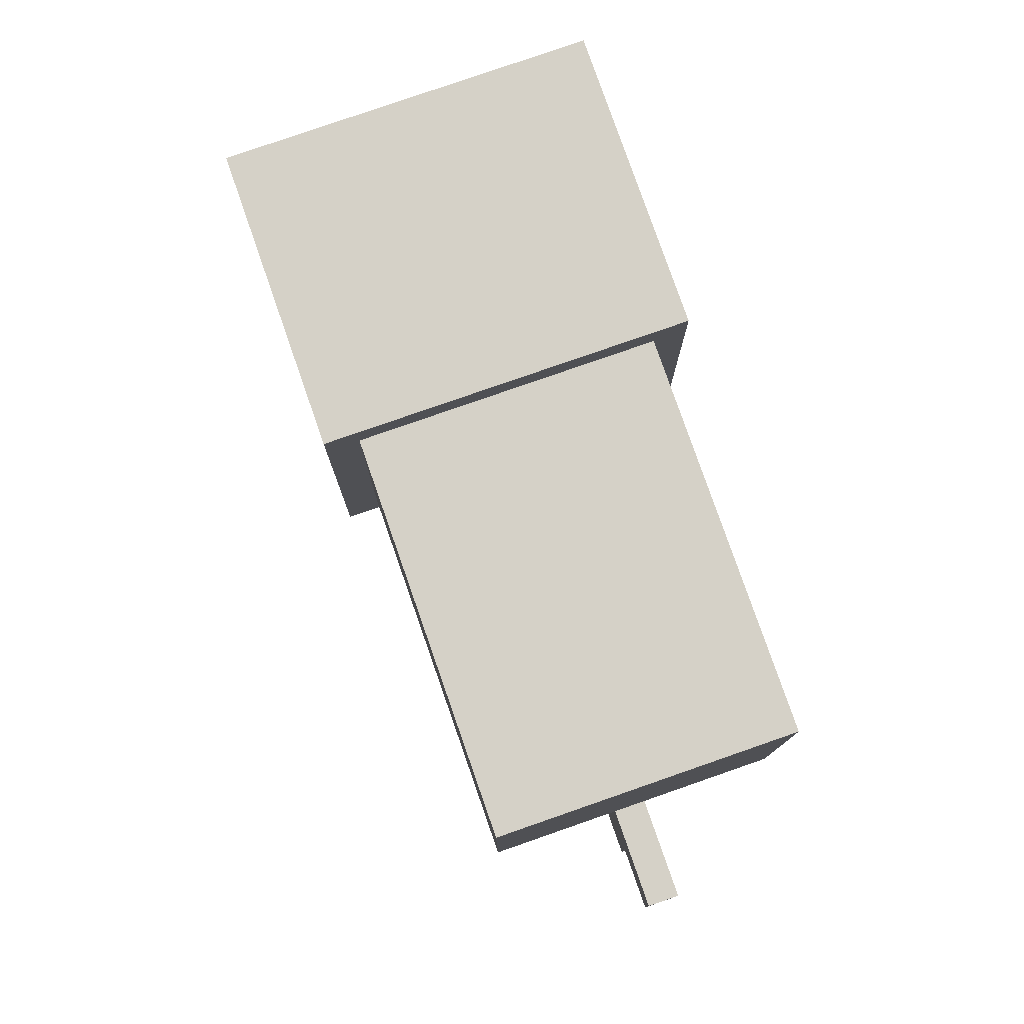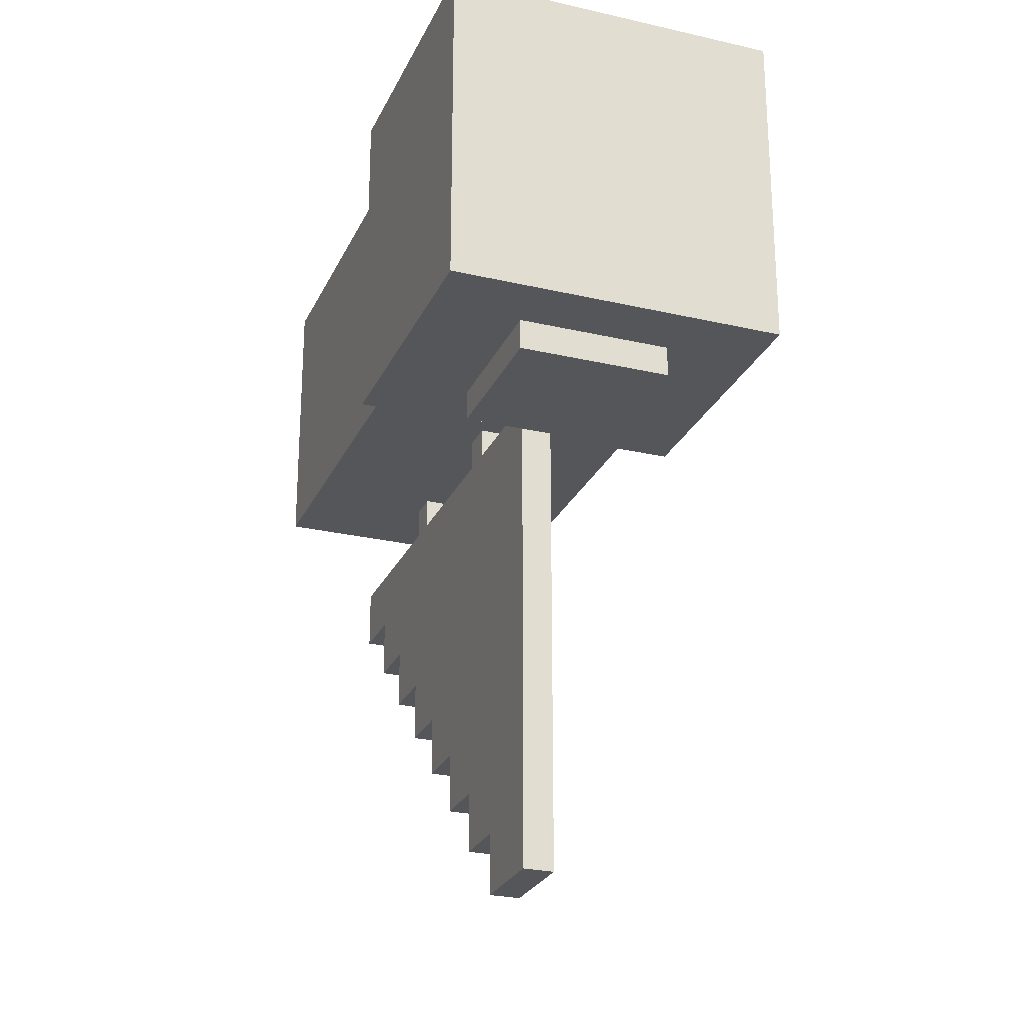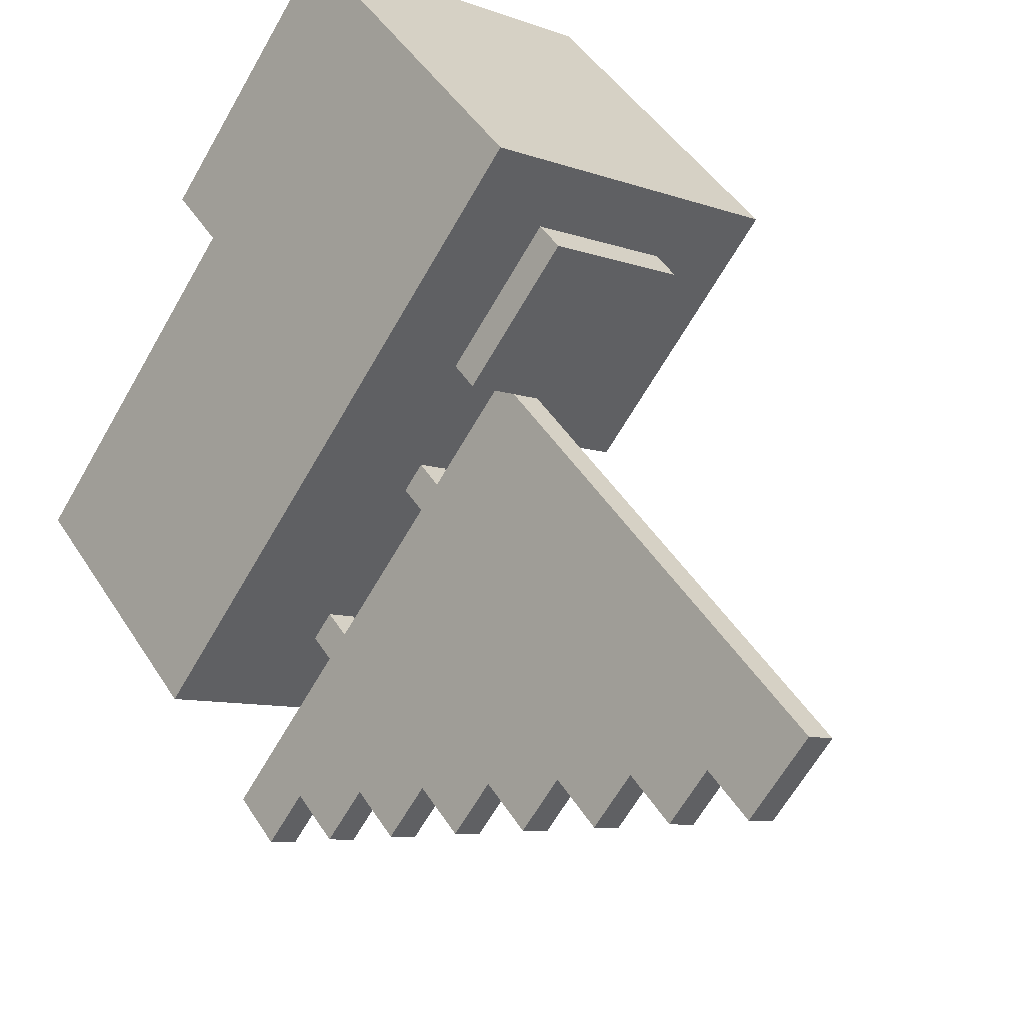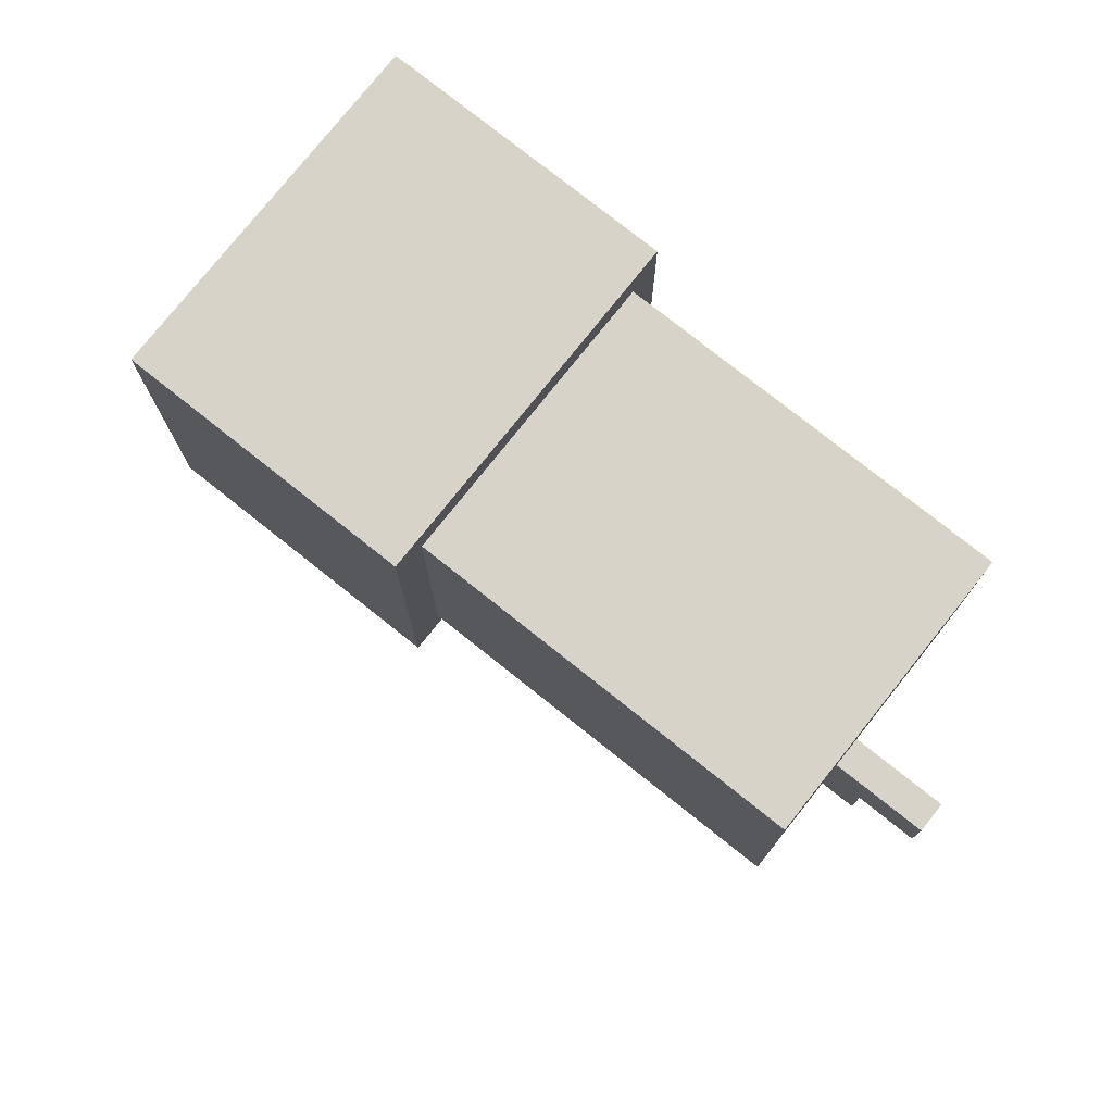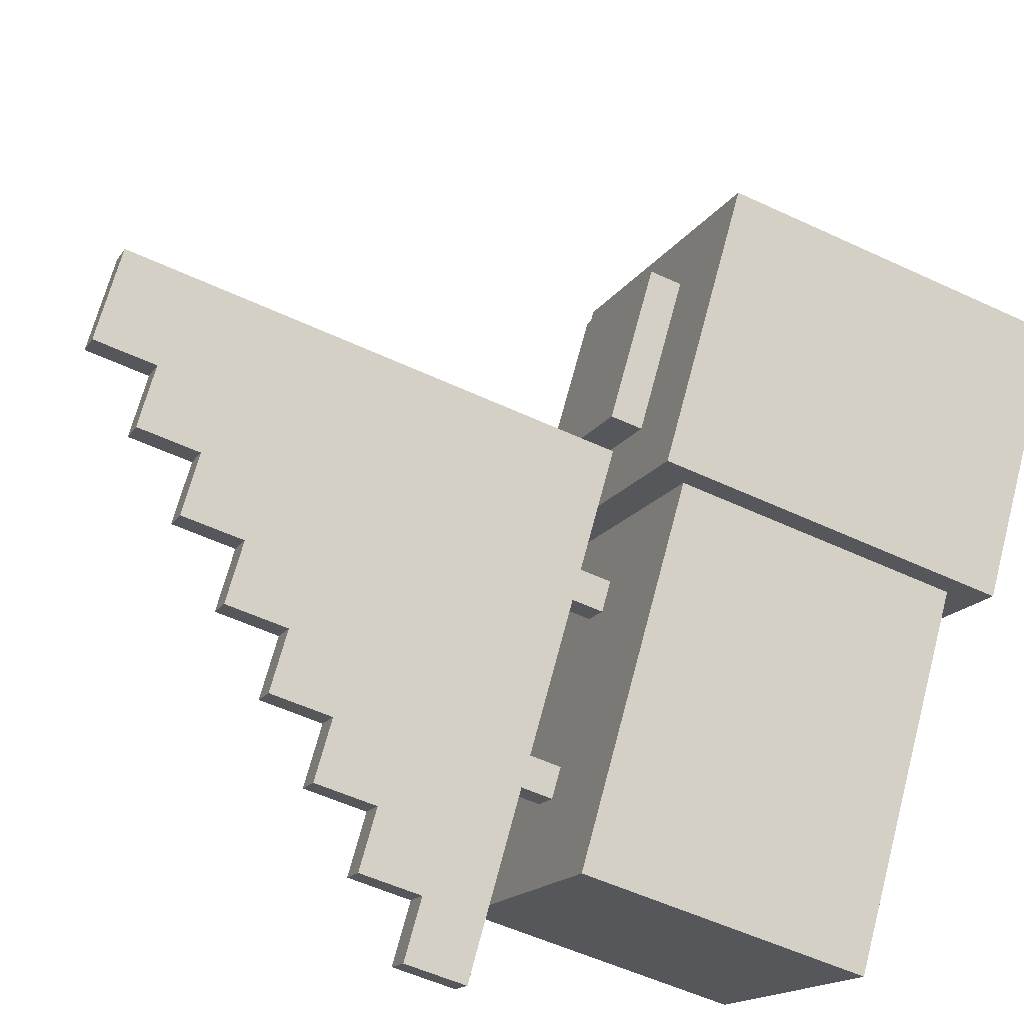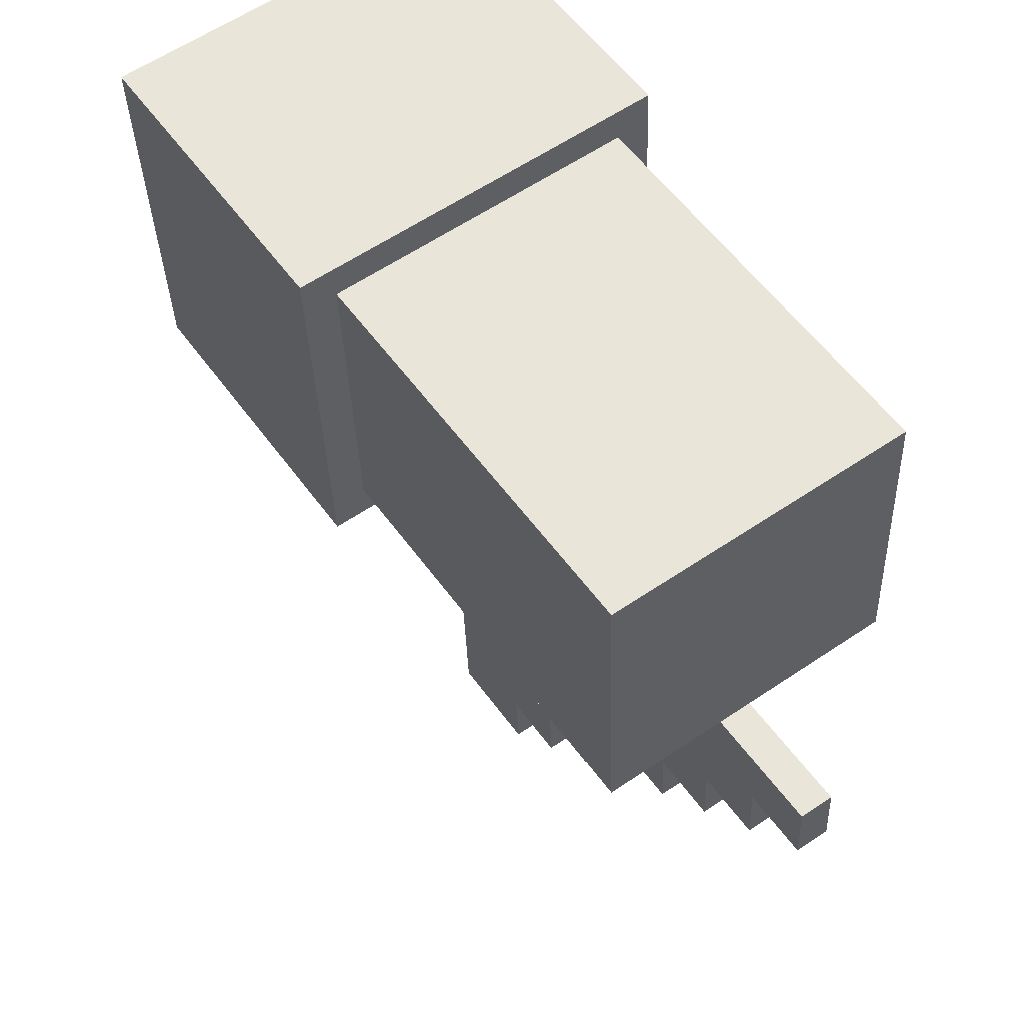
<metadata>
{"format":"obj","ext":"obj","renderer":"f3d","projection":"perspective","resolution":1024,"background":"white","views":[{"elev":79.1,"azim":15.8,"up":"+Z"},{"elev":-25.8,"azim":-165.4,"up":"+Z"},{"elev":45.7,"azim":149.5,"up":"+Y"},{"elev":77.0,"azim":-16.5,"up":"+Z"},{"elev":-54.0,"azim":-116.5,"up":"+Y"},{"elev":-33.7,"azim":1.8,"up":"+Y"}]}
</metadata>
<code>
g North_Pole_windgenerator_head001
v 7.166 -34.99 13.19
v 7.166 -34.99 12.5
v 7.729 -34.59 12.5
v 7.729 -34.59 13.19
v 7.488 -35.45 12.5
v 7.166 -34.99 12.5
v 7.166 -34.99 13.19
v 7.488 -35.45 13.19
v 7.729 -34.59 12.5
v 8.051 -35.05 12.5
v 7.729 -34.59 13.19
v 8.051 -35.05 13.19
v 7.166 -34.99 13.19
v 7.729 -34.59 13.19
v 7.488 -35.45 13.19
v 8.051 -35.05 13.19
v 8.051 -35.05 13.19
v 8.051 -35.05 12.5
v 7.488 -35.45 12.5
v 7.488 -35.45 13.19
v 8.051 -35.05 12.5
v 7.729 -34.59 12.5
v 7.166 -34.99 12.5
v 7.488 -35.45 12.5
v 7.97 -36.03 12.56
v 7.97 -36.03 13.13
v 8.43 -35.7 12.56
v 8.43 -35.7 13.13
v 7.97 -36.03 12.56
v 7.539 -35.41 12.56
v 7.539 -35.41 13.13
v 7.97 -36.03 13.13
v 8 -35.09 12.56
v 8.43 -35.7 12.56
v 8 -35.09 13.13
v 8.43 -35.7 13.13
v 8 -35.09 12.56
v 7.539 -35.41 12.56
v 7.97 -36.03 12.56
v 8.43 -35.7 12.56
v 7.539 -35.41 13.13
v 8 -35.09 13.13
v 7.97 -36.03 13.13
v 8.43 -35.7 13.13
v 7.391 -34.98 12.5
v 7.391 -34.98 12.44
v 7.647 -34.8 12.44
v 7.647 -34.8 12.5
v 7.57 -35.24 12.44
v 7.57 -35.24 12.5
v 7.826 -35.06 12.44
v 7.826 -35.06 12.5
v 7.57 -35.24 12.44
v 7.391 -34.98 12.44
v 7.391 -34.98 12.5
v 7.57 -35.24 12.5
v 7.647 -34.8 12.44
v 7.826 -35.06 12.44
v 7.647 -34.8 12.5
v 7.826 -35.06 12.5
v 7.647 -34.8 12.44
v 7.391 -34.98 12.44
v 7.57 -35.24 12.44
v 7.826 -35.06 12.44
v 7.678 -35.17 12.5
v 7.678 -35.17 11.5
v 7.729 -35.14 11.5
v 7.729 -35.14 12.5
v 7.821 -35.38 12.56
v 7.821 -35.38 12.5
v 7.872 -35.34 12.5
v 7.872 -35.34 12.56
v 8.036 -35.69 12.56
v 8.036 -35.69 12.5
v 8.087 -35.65 12.5
v 8.087 -35.65 12.56
v 7.785 -35.33 11.5
v 7.785 -35.33 11.62
v 7.836 -35.29 11.5
v 7.836 -35.29 11.62
v 7.857 -35.43 11.62
v 7.857 -35.43 11.75
v 7.908 -35.4 11.62
v 7.908 -35.4 11.75
v 7.857 -35.43 12.5
v 7.857 -35.43 12.56
v 7.908 -35.4 12.5
v 7.908 -35.4 12.56
v 7.929 -35.53 11.75
v 7.929 -35.53 11.87
v 7.98 -35.5 11.75
v 7.98 -35.5 11.87
v 8 -35.64 11.87
v 8 -35.64 12
v 8.052 -35.6 11.87
v 8.052 -35.6 12
v 8.072 -35.74 12
v 8.072 -35.74 12.12
v 8.123 -35.7 12
v 8.123 -35.7 12.12
v 8.072 -35.74 12.5
v 8.072 -35.74 12.56
v 8.123 -35.7 12.5
v 8.123 -35.7 12.56
v 8.144 -35.84 12.12
v 8.144 -35.84 12.25
v 8.195 -35.8 12.12
v 8.195 -35.8 12.25
v 8.215 -35.94 12.25
v 8.215 -35.94 12.37
v 8.267 -35.91 12.25
v 8.267 -35.91 12.37
v 8.287 -36.05 12.37
v 8.287 -36.05 12.5
v 8.338 -36.01 12.37
v 8.338 -36.01 12.5
v 7.785 -35.33 11.5
v 7.678 -35.17 11.5
v 7.678 -35.17 12.5
v 7.785 -35.33 11.62
v 7.821 -35.38 12.5
v 7.857 -35.43 11.62
v 7.821 -35.38 12.56
v 7.857 -35.43 11.75
v 7.857 -35.43 12.5
v 7.857 -35.43 12.56
v 7.929 -35.53 11.75
v 7.929 -35.53 11.87
v 8 -35.64 11.87
v 8 -35.64 12
v 8.036 -35.69 12.5
v 8.072 -35.74 12
v 8.036 -35.69 12.56
v 8.072 -35.74 12.12
v 8.072 -35.74 12.5
v 8.072 -35.74 12.56
v 8.144 -35.84 12.12
v 8.144 -35.84 12.25
v 8.215 -35.94 12.25
v 8.215 -35.94 12.37
v 8.287 -36.05 12.37
v 8.287 -36.05 12.5
v 7.729 -35.14 11.5
v 7.836 -35.29 11.5
v 7.729 -35.14 12.5
v 7.836 -35.29 11.62
v 7.872 -35.34 12.5
v 7.908 -35.4 11.62
v 7.872 -35.34 12.56
v 7.908 -35.4 11.75
v 7.908 -35.4 12.5
v 7.908 -35.4 12.56
v 7.98 -35.5 11.75
v 7.98 -35.5 11.87
v 8.052 -35.6 11.87
v 8.052 -35.6 12
v 8.087 -35.65 12.5
v 8.123 -35.7 12
v 8.087 -35.65 12.56
v 8.123 -35.7 12.12
v 8.123 -35.7 12.5
v 8.123 -35.7 12.56
v 8.195 -35.8 12.12
v 8.195 -35.8 12.25
v 8.267 -35.91 12.25
v 8.267 -35.91 12.37
v 8.338 -36.01 12.37
v 8.338 -36.01 12.5
v 7.729 -35.14 11.5
v 7.678 -35.17 11.5
v 7.785 -35.33 11.5
v 7.836 -35.29 11.5
v 7.836 -35.29 11.62
v 7.785 -35.33 11.62
v 7.857 -35.43 11.62
v 7.908 -35.4 11.62
v 7.908 -35.4 11.75
v 7.857 -35.43 11.75
v 7.929 -35.53 11.75
v 7.98 -35.5 11.75
v 7.98 -35.5 11.87
v 7.929 -35.53 11.87
v 8 -35.64 11.87
v 8.052 -35.6 11.87
v 8.052 -35.6 12
v 8 -35.64 12
v 8.072 -35.74 12
v 8.123 -35.7 12
v 8.123 -35.7 12.12
v 8.072 -35.74 12.12
v 8.144 -35.84 12.12
v 8.195 -35.8 12.12
v 8.195 -35.8 12.25
v 8.144 -35.84 12.25
v 8.215 -35.94 12.25
v 8.267 -35.91 12.25
v 8.267 -35.91 12.37
v 8.215 -35.94 12.37
v 8.287 -36.05 12.37
v 8.338 -36.01 12.37
v 7.678 -35.17 12.5
v 7.729 -35.14 12.5
v 7.821 -35.38 12.5
v 7.872 -35.34 12.5
v 7.857 -35.43 12.5
v 7.908 -35.4 12.5
v 8.036 -35.69 12.5
v 8.087 -35.65 12.5
v 8.072 -35.74 12.5
v 8.123 -35.7 12.5
v 8.287 -36.05 12.5
v 8.338 -36.01 12.5
v 7.821 -35.38 12.56
v 7.872 -35.34 12.56
v 7.857 -35.43 12.56
v 7.908 -35.4 12.56
v 8.036 -35.69 12.56
v 8.087 -35.65 12.56
v 8.072 -35.74 12.56
v 8.123 -35.7 12.56
g North_Pole_windgenerator_head001_0
f 3 2 1
f 3 1 4
f 7 6 5
f 7 5 8
f 11 10 9
f 11 12 10
f 15 14 13
f 15 16 14
f 19 18 17
f 20 19 17
f 23 22 21
f 24 23 21
f 27 26 25
f 27 28 26
f 31 30 29
f 31 29 32
f 35 34 33
f 35 36 34
f 39 38 37
f 39 37 40
f 43 42 41
f 43 44 42
f 47 46 45
f 47 45 48
f 51 50 49
f 51 52 50
f 55 54 53
f 55 53 56
f 59 58 57
f 59 60 58
f 63 62 61
f 63 61 64
f 67 66 65
f 67 65 68
f 71 70 69
f 71 69 72
f 75 74 73
f 75 73 76
f 79 78 77
f 79 80 78
f 83 82 81
f 83 84 82
f 87 86 85
f 87 88 86
f 91 90 89
f 91 92 90
f 95 94 93
f 95 96 94
f 99 98 97
f 99 100 98
f 103 102 101
f 103 104 102
f 107 106 105
f 107 108 106
f 111 110 109
f 111 112 110
f 115 114 113
f 115 116 114
f 119 118 117
f 119 117 120
f 119 120 121
f 121 120 122
f 123 121 122
f 123 122 124
f 123 124 125
f 123 125 126
f 125 124 127
f 125 127 128
f 125 128 129
f 125 129 130
f 125 130 131
f 131 130 132
f 133 131 132
f 133 132 134
f 133 134 135
f 133 135 136
f 135 134 137
f 135 137 138
f 135 138 139
f 135 139 140
f 135 140 141
f 135 141 142
f 145 144 143
f 145 146 144
f 145 147 146
f 147 148 146
f 149 148 147
f 149 150 148
f 149 151 150
f 149 152 151
f 151 153 150
f 151 154 153
f 151 155 154
f 151 156 155
f 151 157 156
f 157 158 156
f 159 158 157
f 159 160 158
f 159 161 160
f 159 162 161
f 161 163 160
f 161 164 163
f 161 165 164
f 161 166 165
f 161 167 166
f 161 168 167
f 171 170 169
f 171 169 172
f 175 174 173
f 175 173 176
f 179 178 177
f 179 177 180
f 183 182 181
f 183 181 184
f 187 186 185
f 187 185 188
f 191 190 189
f 191 189 192
f 195 194 193
f 195 193 196
f 199 198 197
f 199 197 200
f 203 202 201
f 203 204 202
f 207 206 205
f 207 208 206
f 211 210 209
f 211 212 210
f 215 214 213
f 215 216 214
f 219 218 217
f 219 220 218

</code>
